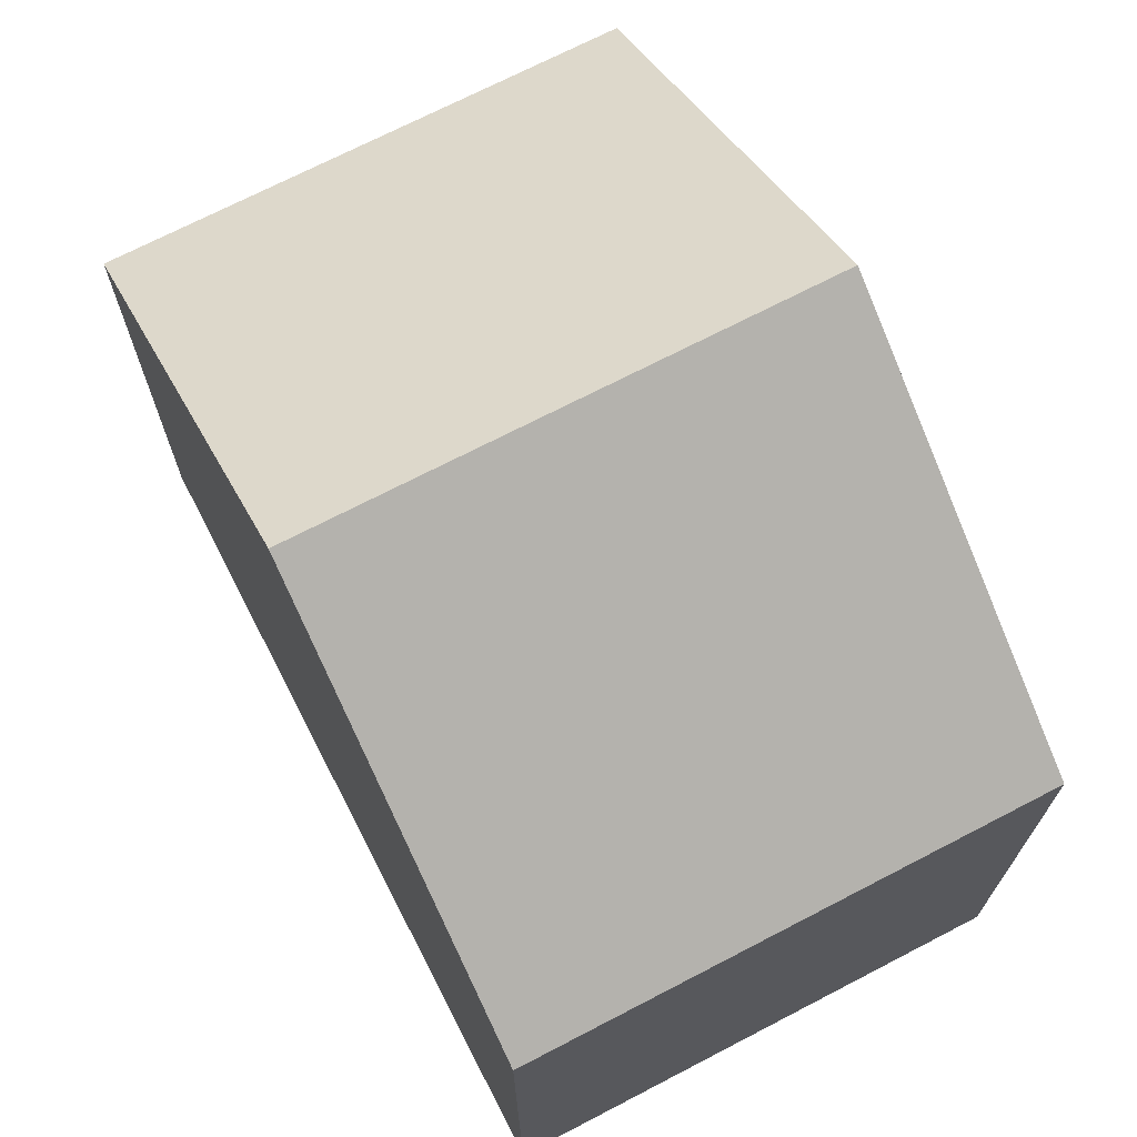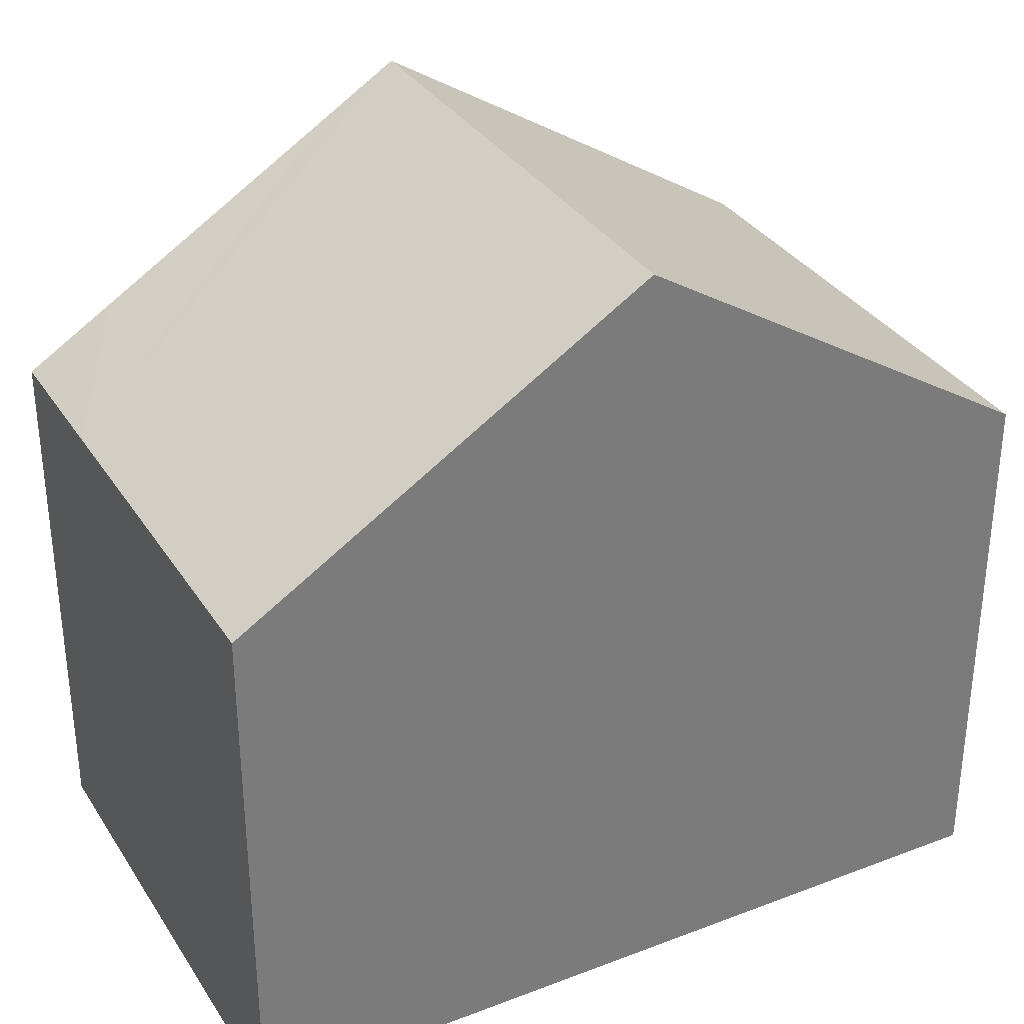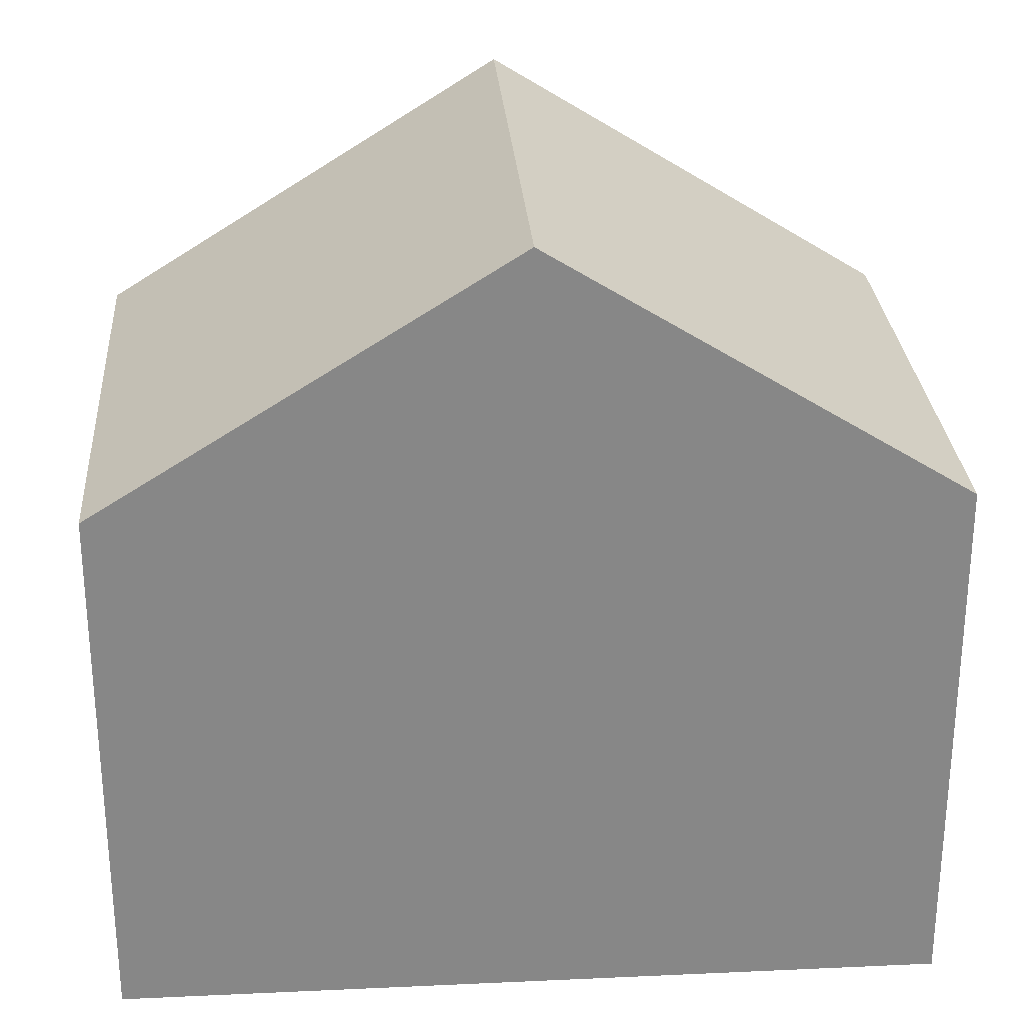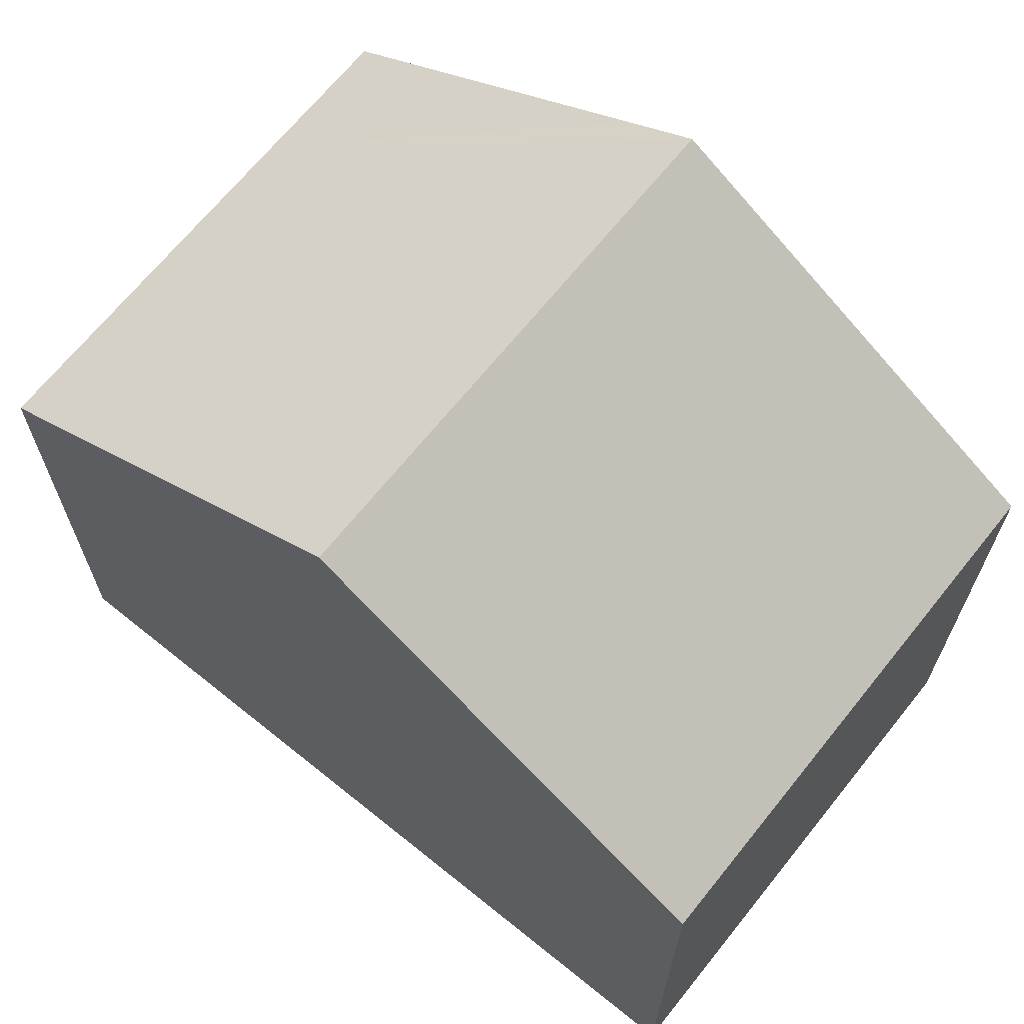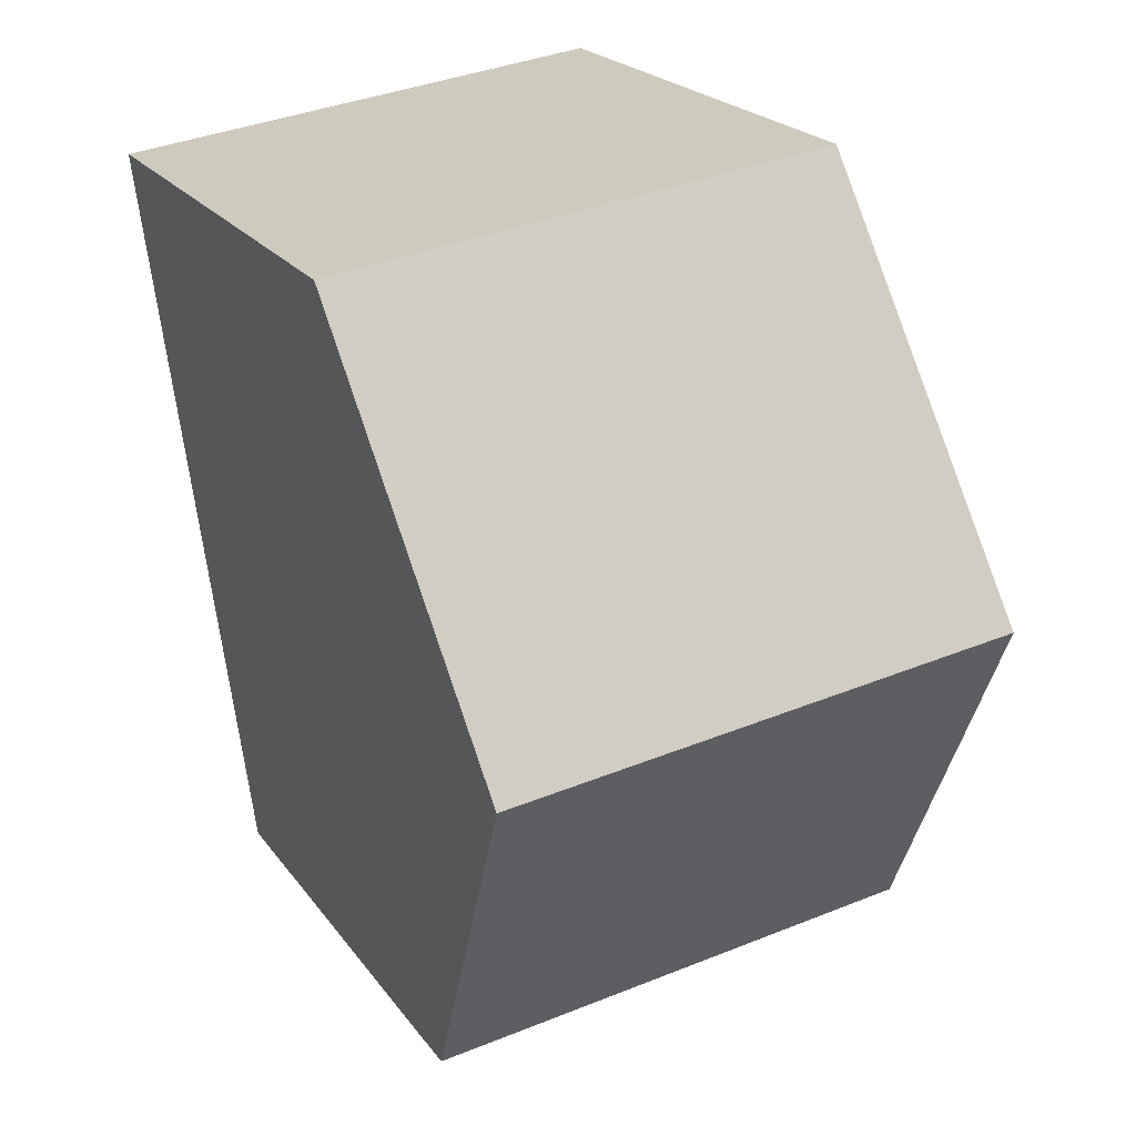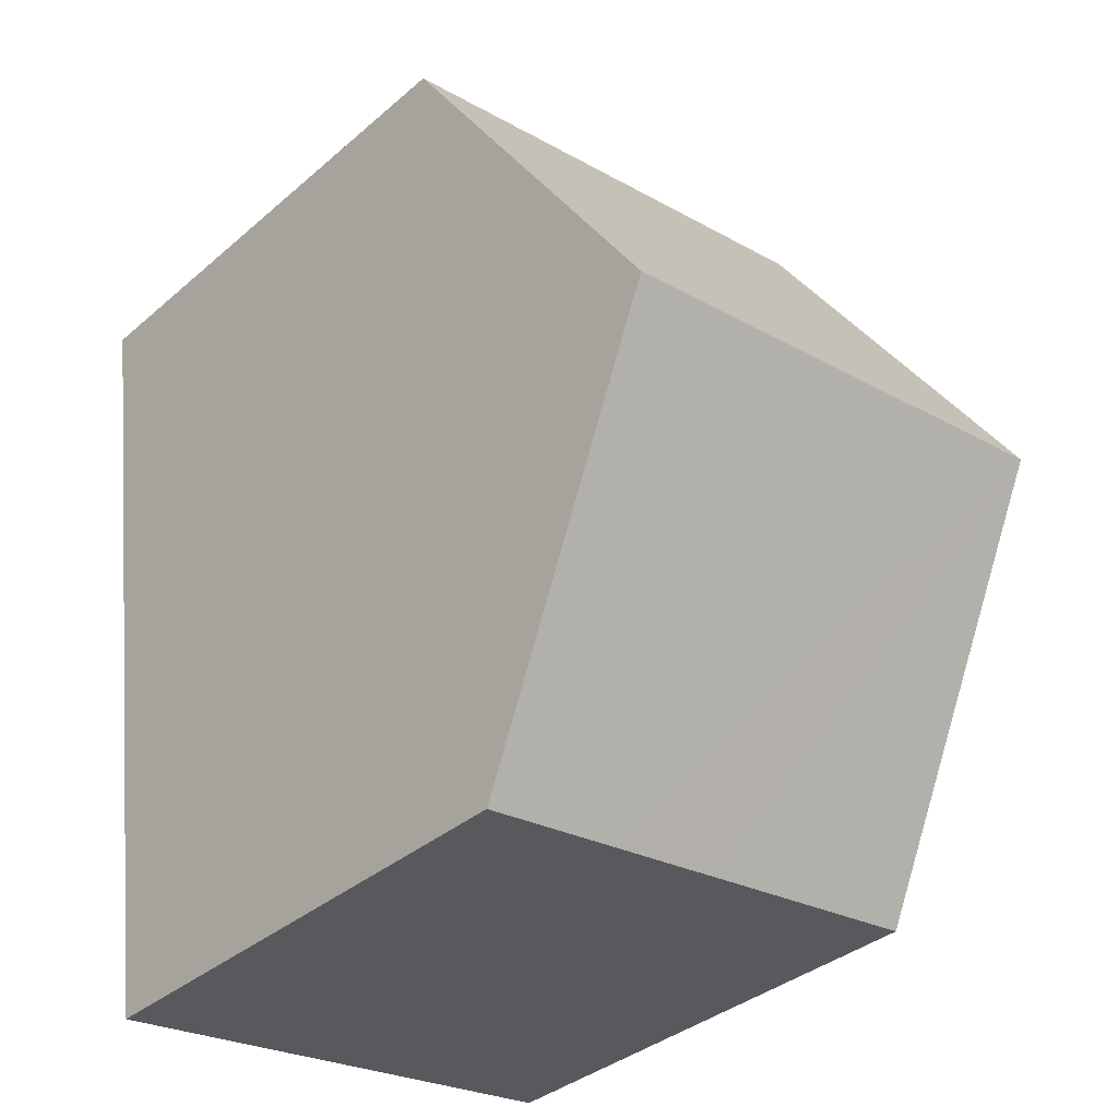
<metadata>
{"format":"obj","ext":"obj","renderer":"f3d","projection":"perspective","resolution":1024,"background":"white","views":[{"elev":70.9,"azim":159.9,"up":"+Y"},{"elev":33.2,"azim":-110.5,"up":"+Y"},{"elev":27.9,"azim":93.2,"up":"+Y"},{"elev":67.7,"azim":-43.9,"up":"+Y"},{"elev":21.9,"azim":154.0,"up":"+Z"},{"elev":-36.1,"azim":138.1,"up":"+Z"}]}
</metadata>
<code>
v  7.707 6.661 9.209
v  0.636 9.812 5.02
v  1.272 6.661 10.04
v  7.073 9.812 4.188
v  4.617 6.661 -0.597
v  6.577 7.343 0.254
v  6.44 6.661 -0.832
v  6.961 9.255 3.301
v  3.174 6.661 -0.41
v  0 6.661 4.079e-16
v  6.44 5.095e-17 -0.832
v  0 0 0
v  4.617 3.656e-17 -0.597
v  3.174 2.511e-17 -0.41
v  0.636 -3.074e-16 5.02
v  1.272 -6.148e-16 10.04
v  7.707 -5.639e-16 9.209
v  7.073 -2.564e-16 4.188
v  6.577 -1.555e-17 0.254
v  6.961 -2.021e-16 3.301
g defaultobject
f 1 2 3
f 2 1 4
f 5 6 7
f 6 5 8
f 8 5 4
f 4 5 2
f 2 5 9
f 2 9 10
f 11 5 7
f 5 11 9
f 9 11 10
f 10 11 12
f 12 11 13
f 12 13 14
f 12 2 10
f 2 12 3
f 3 12 15
f 3 15 16
f 16 1 3
f 1 16 17
f 17 4 1
f 4 17 8
f 8 17 6
f 6 17 18
f 6 18 7
f 7 18 19
f 7 19 11
f 19 18 20
f 15 17 16
f 17 15 12
f 17 12 18
f 18 12 14
f 18 14 20
f 20 14 19
f 19 14 13
f 19 13 11

</code>
